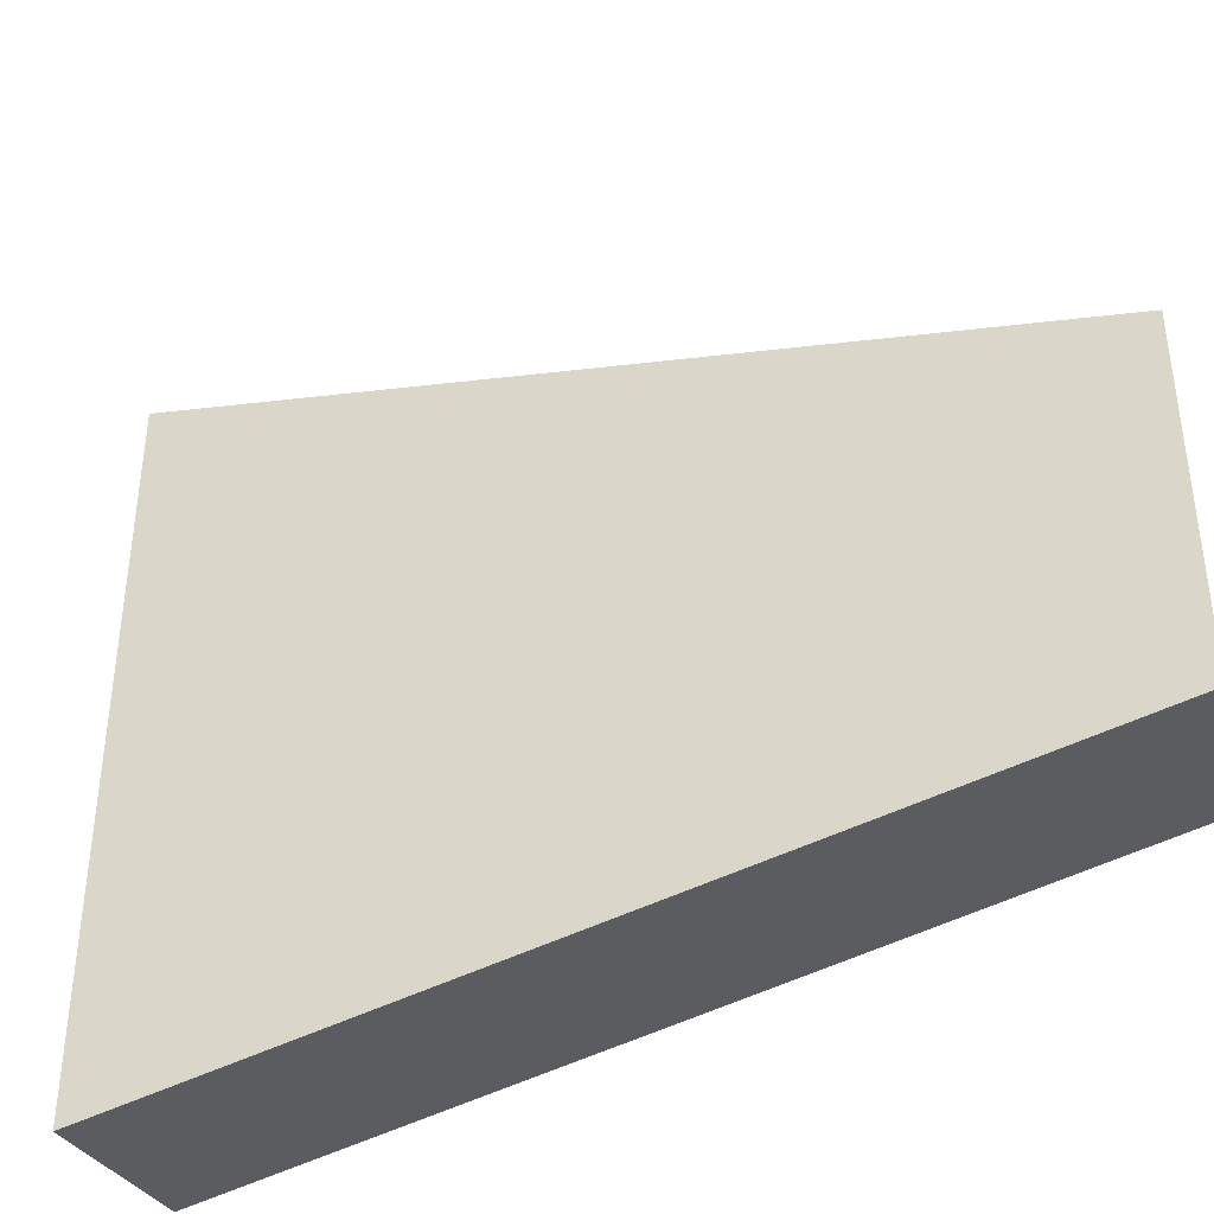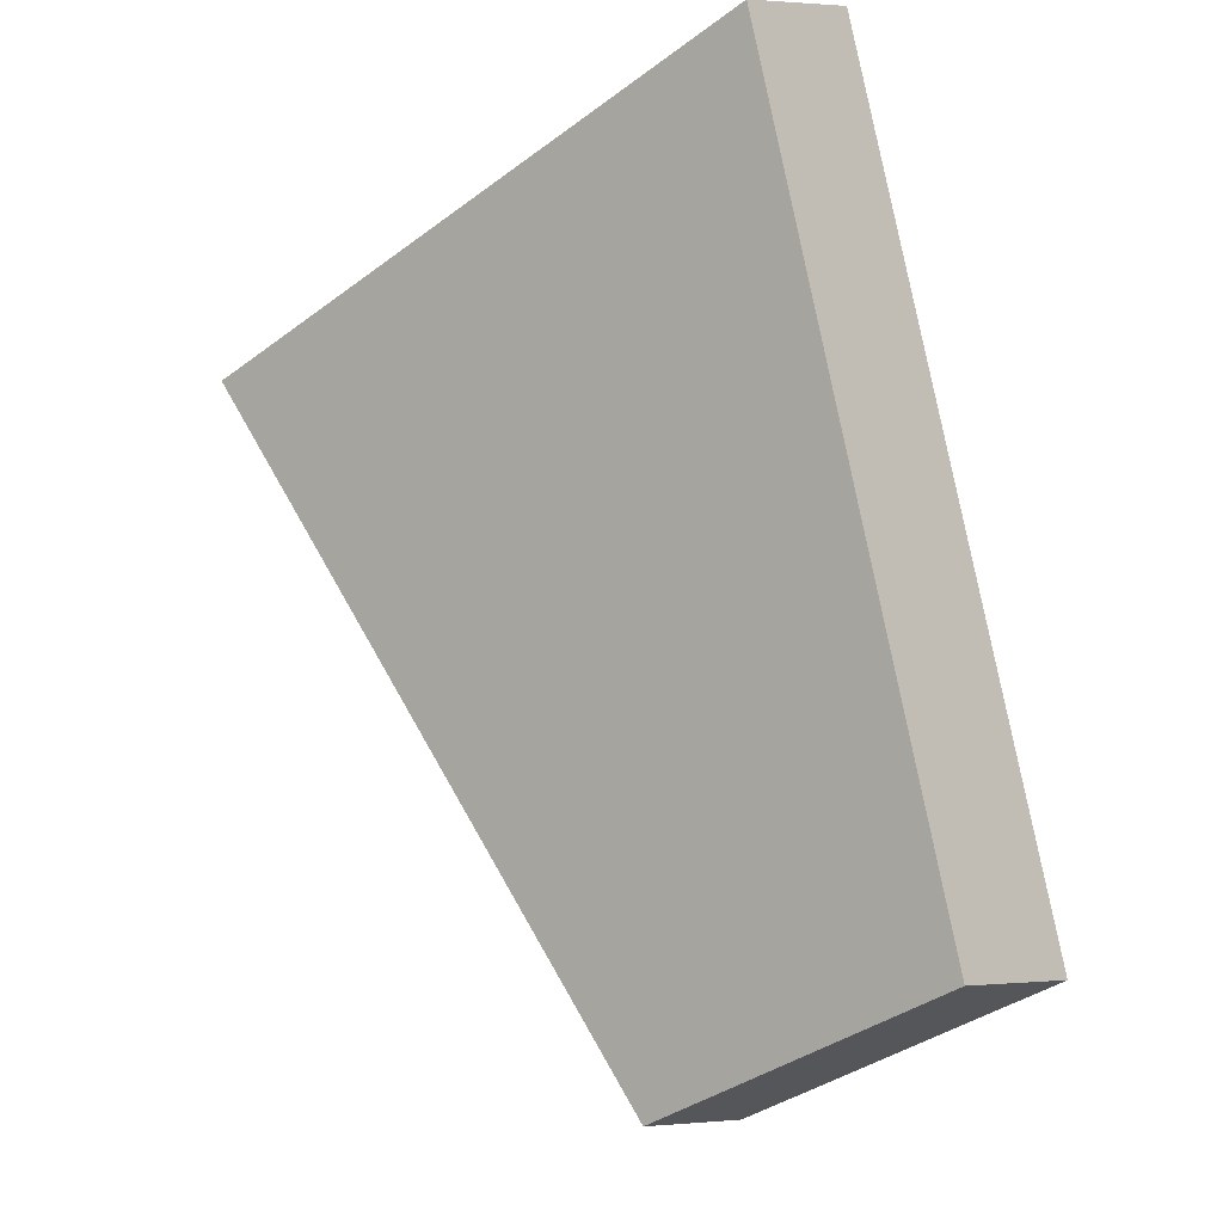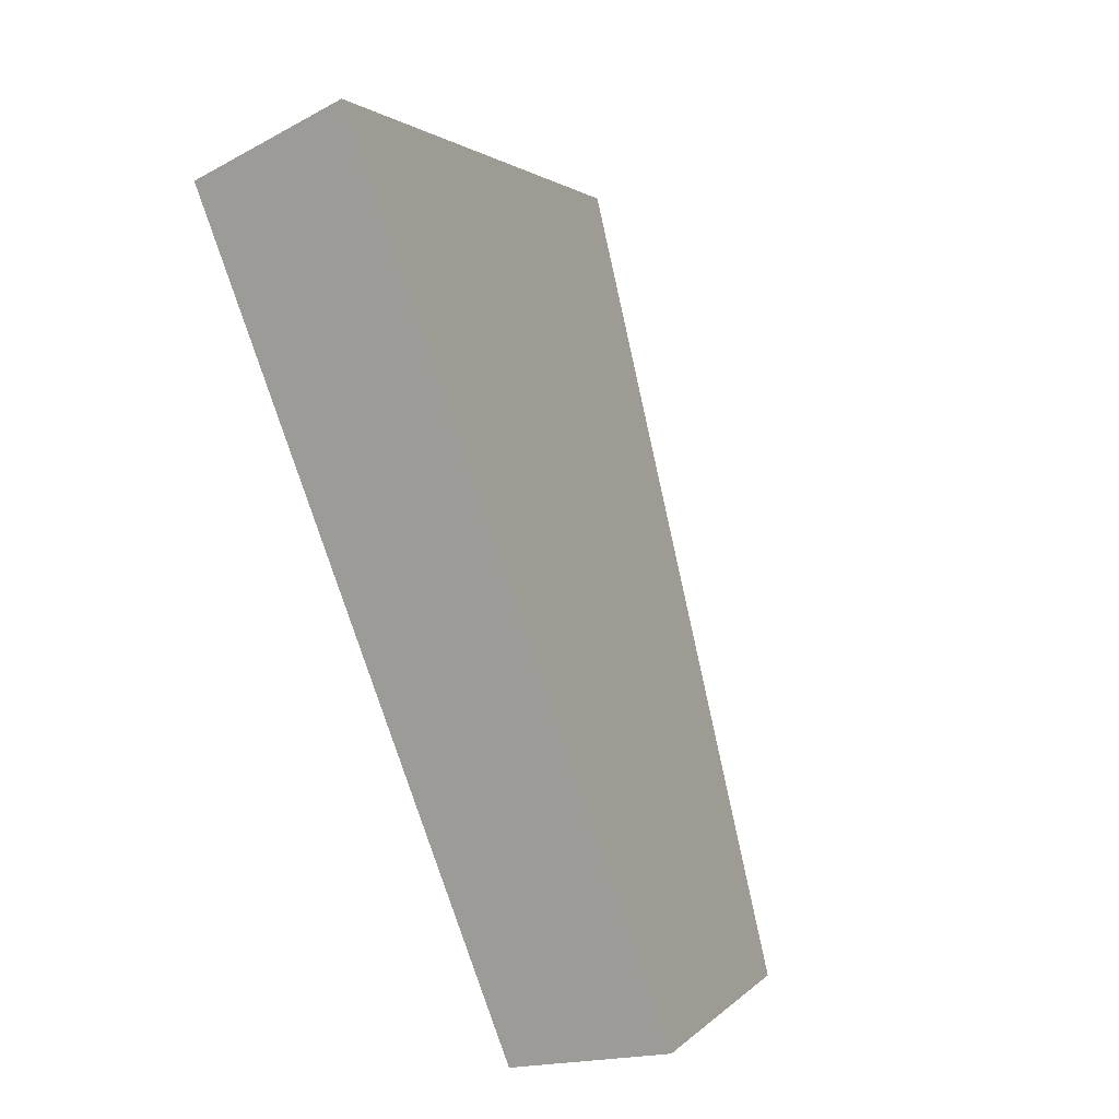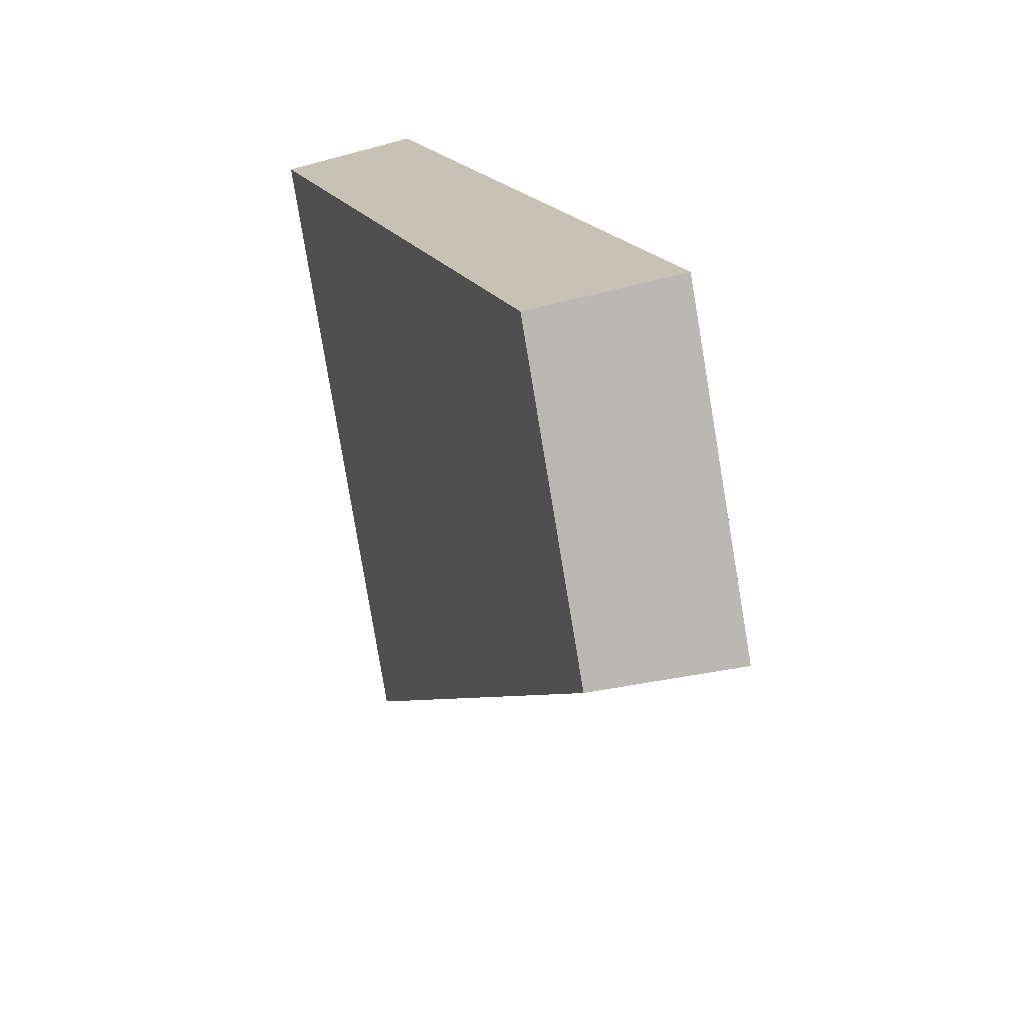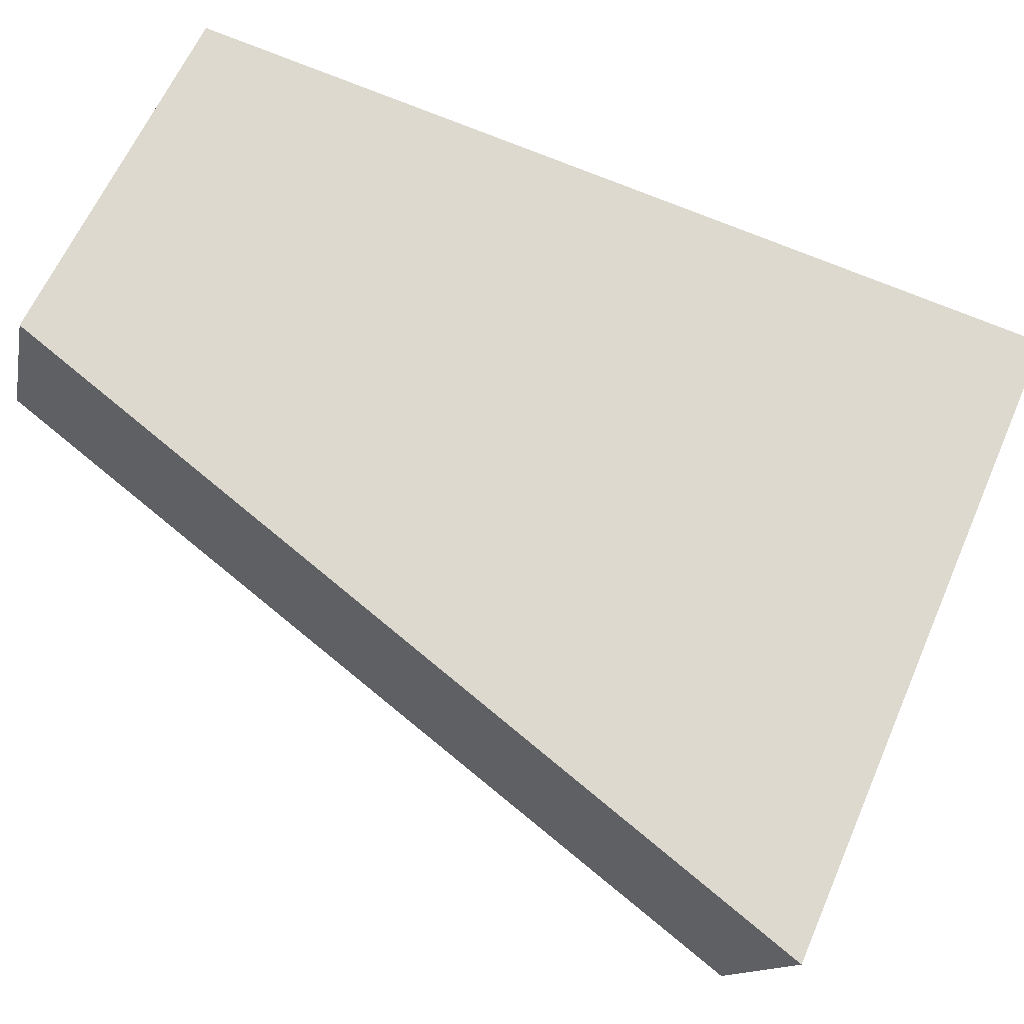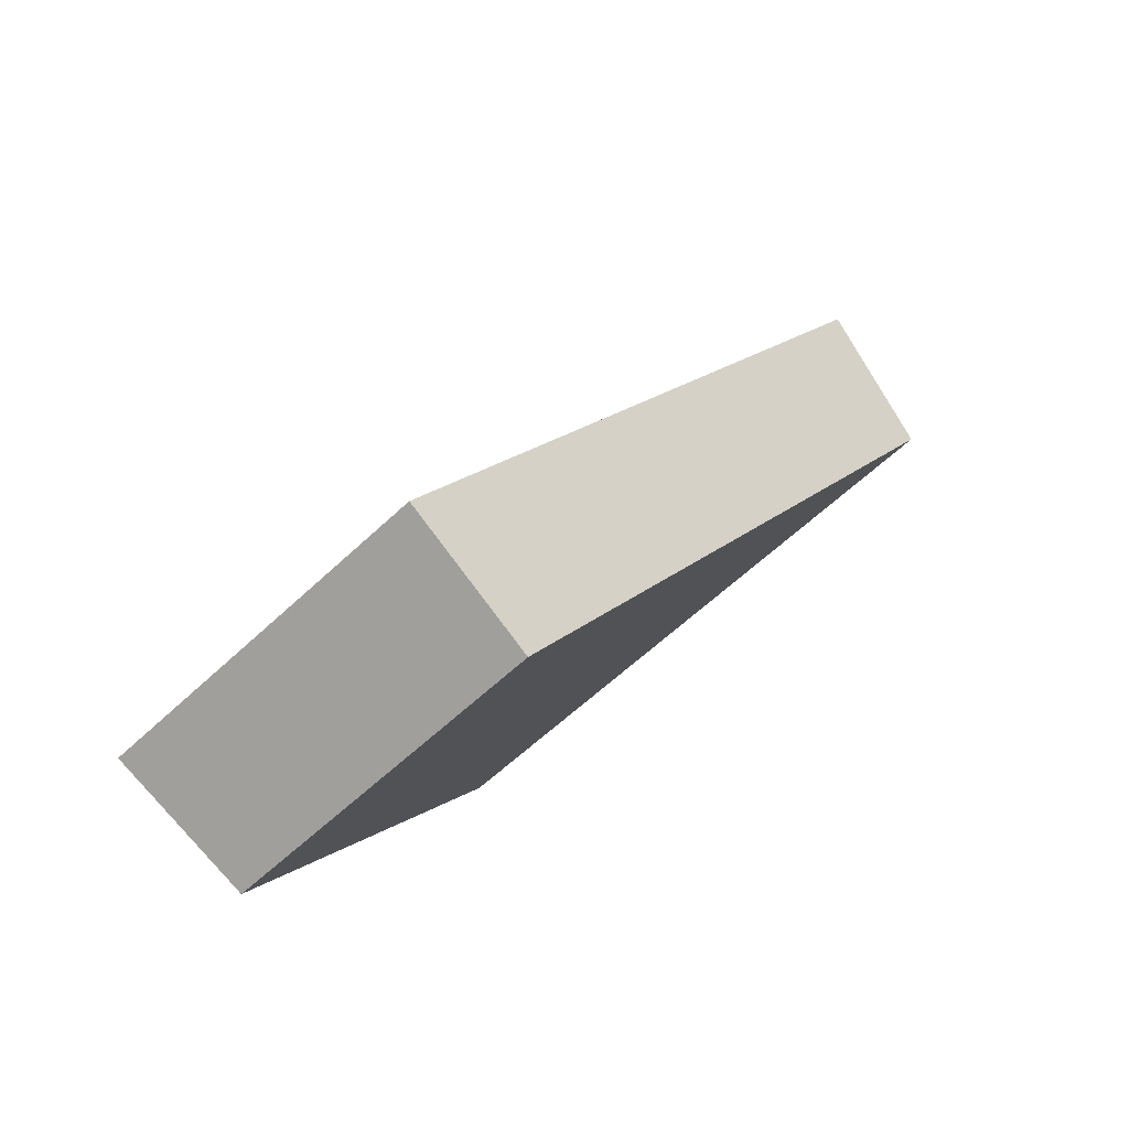
<metadata>
{"format":"obj","ext":"obj","renderer":"f3d","projection":"perspective","resolution":1024,"background":"white","views":[{"elev":49.6,"azim":79.6,"up":"+Y"},{"elev":-23.7,"azim":41.8,"up":"+Z"},{"elev":12.5,"azim":108.9,"up":"+Z"},{"elev":-70.4,"azim":99.6,"up":"+Z"},{"elev":59.9,"azim":-77.4,"up":"+Y"},{"elev":-73.7,"azim":-136.5,"up":"+Z"}]}
</metadata>
<code>
v 2.043 0.1378 2.499
v 2.035 0.1378 2.497
v 2.038 0.1411 2.489
v 2.042 0.1411 2.489
v 2.038 0.1429 2.489
v 2.038 0.1411 2.489
v 2.035 0.1378 2.497
v 2.034 0.1394 2.498
v 2.042 0.1429 2.49
v 2.042 0.1411 2.489
v 2.038 0.1411 2.489
v 2.038 0.1429 2.489
v 2.034 0.1394 2.498
v 2.035 0.1378 2.497
v 2.043 0.1378 2.499
v 2.043 0.1394 2.5
v 2.043 0.1394 2.5
v 2.043 0.1378 2.499
v 2.042 0.1411 2.489
v 2.042 0.1429 2.49
v 2.042 0.1429 2.49
v 2.038 0.1429 2.489
v 2.034 0.1394 2.498
v 2.043 0.1394 2.5
f 1 2 3
f 1 3 4
f 5 6 7
f 5 7 8
f 9 10 11
f 9 11 12
f 13 14 15
f 13 15 16
f 17 18 19
f 17 19 20
f 21 22 23
f 21 23 24

</code>
